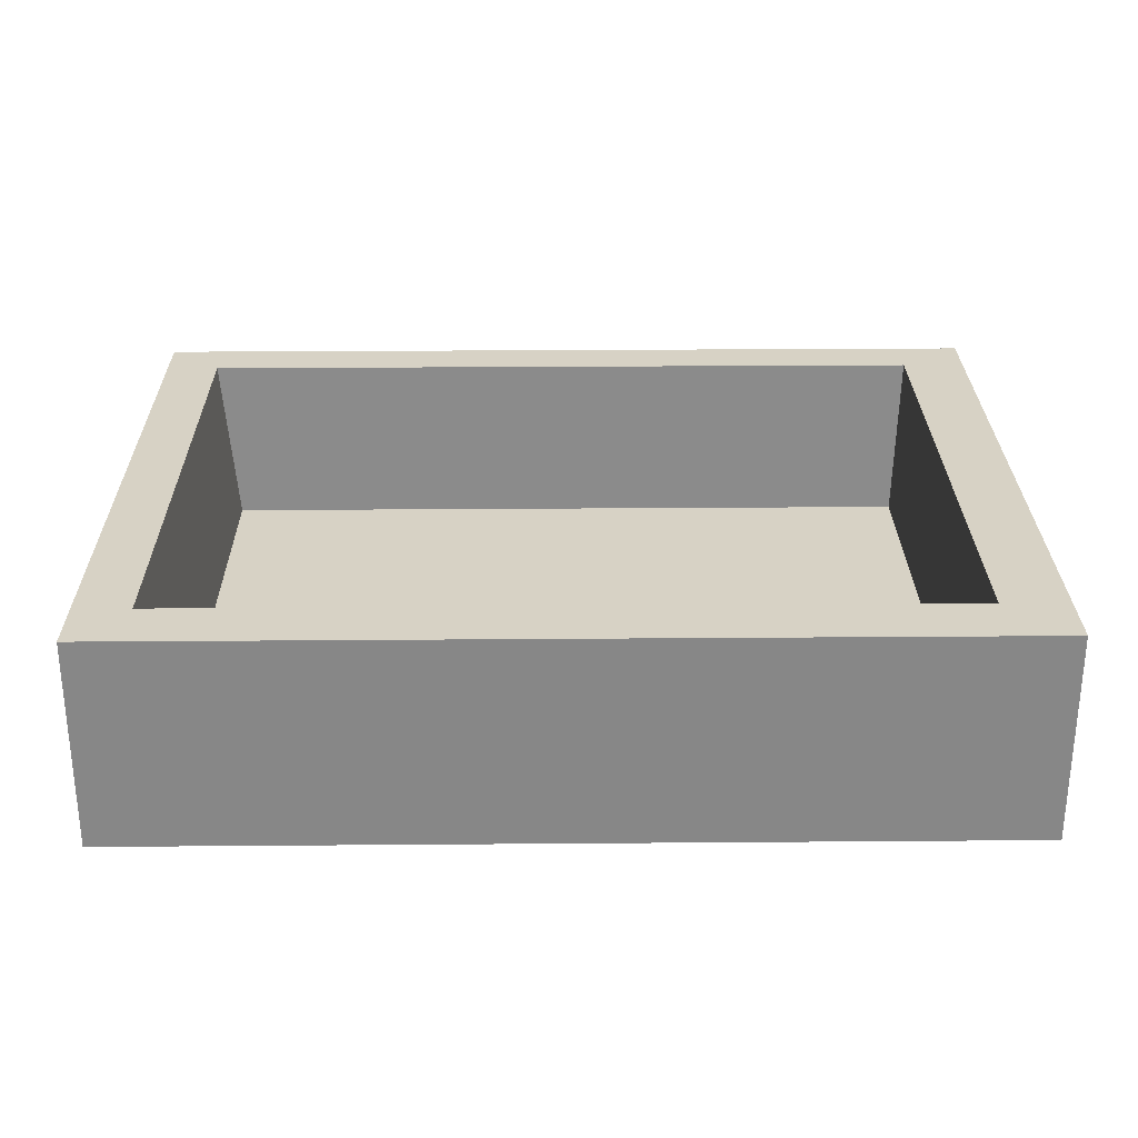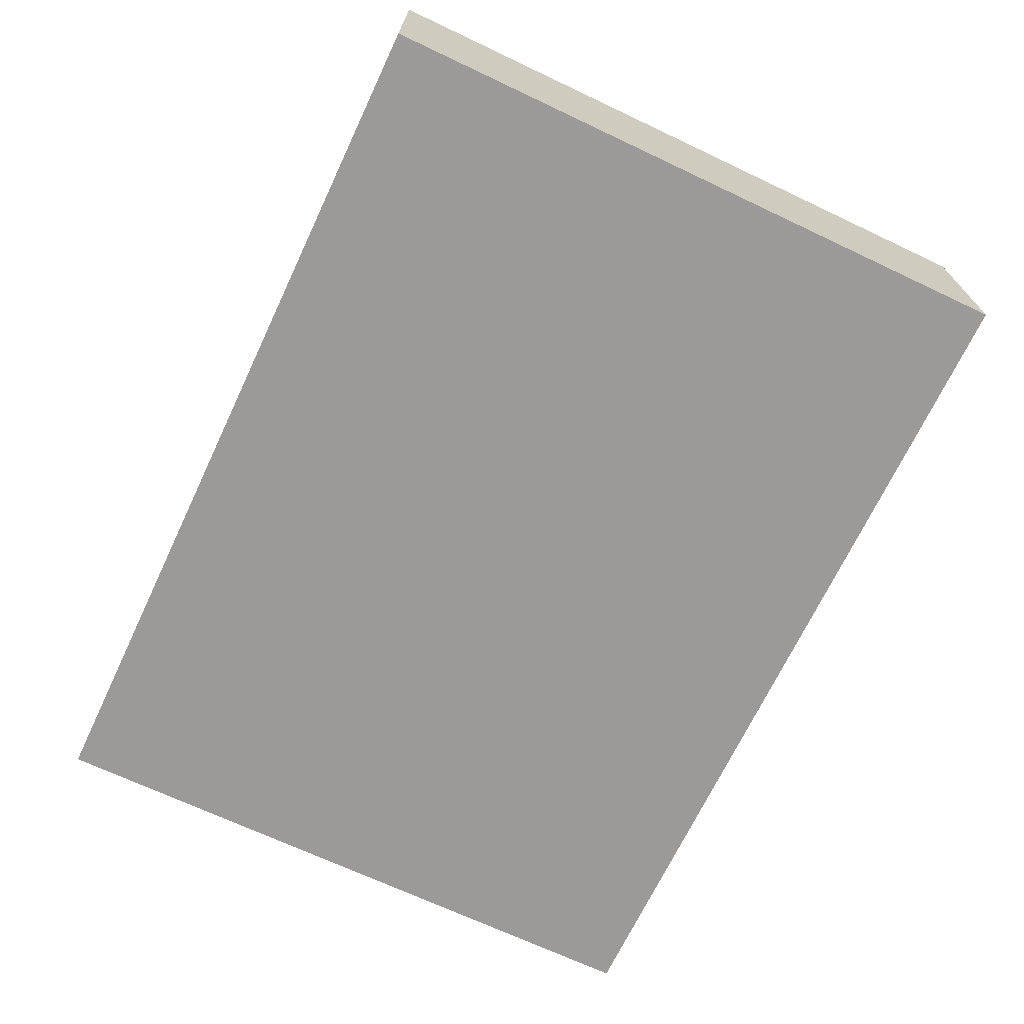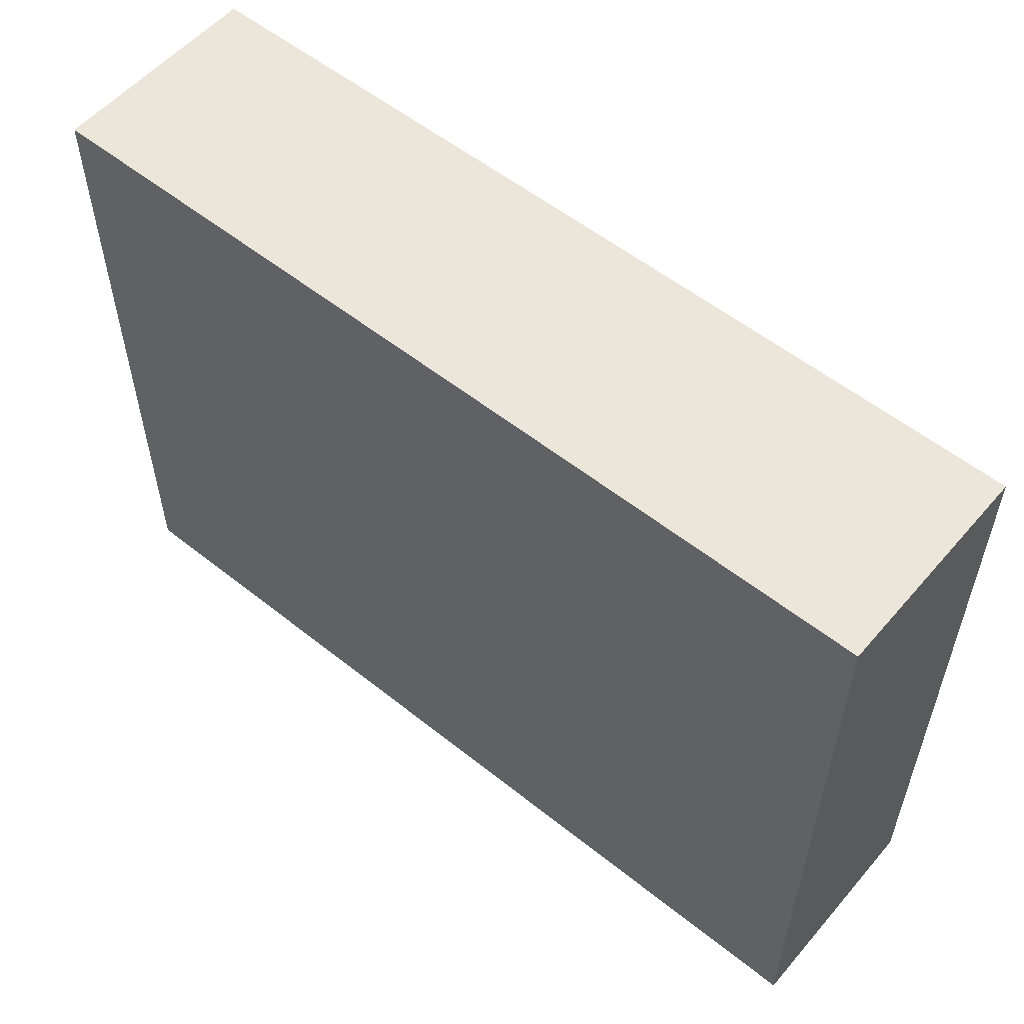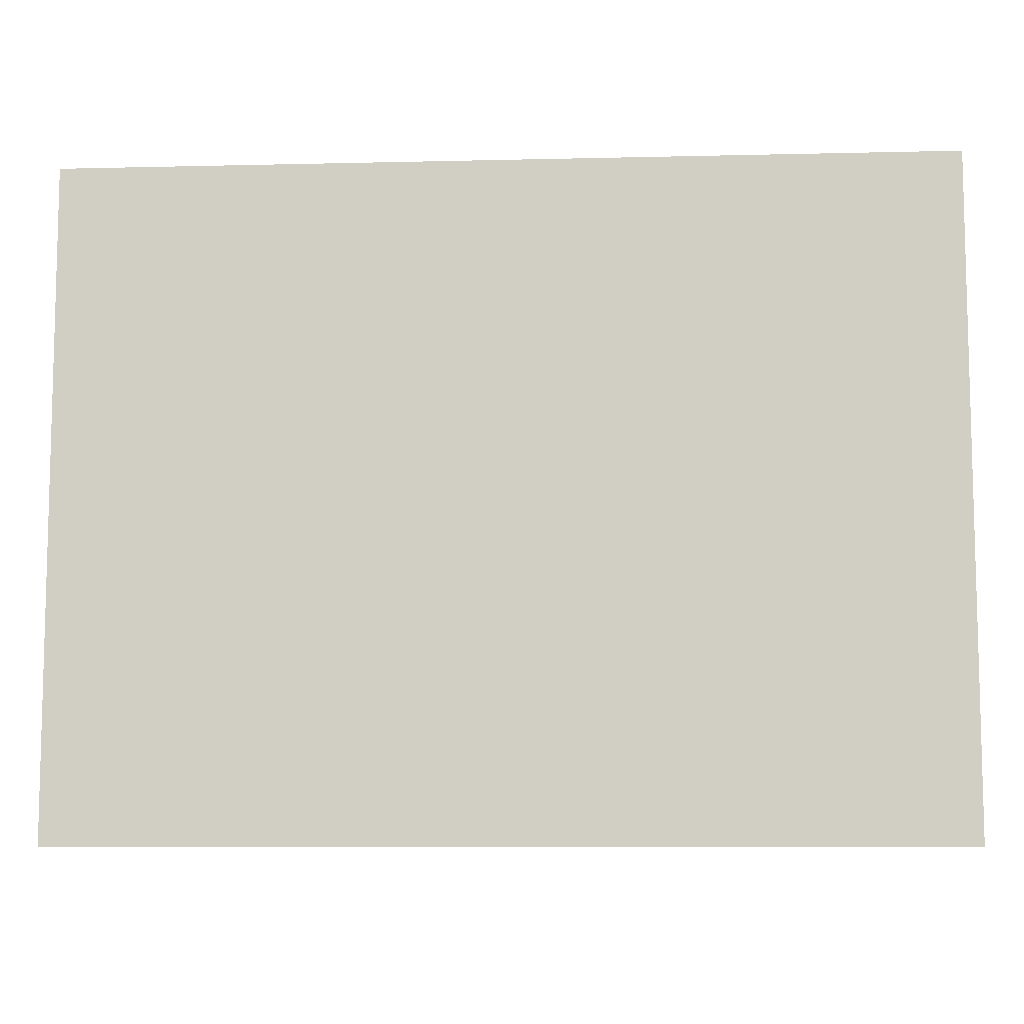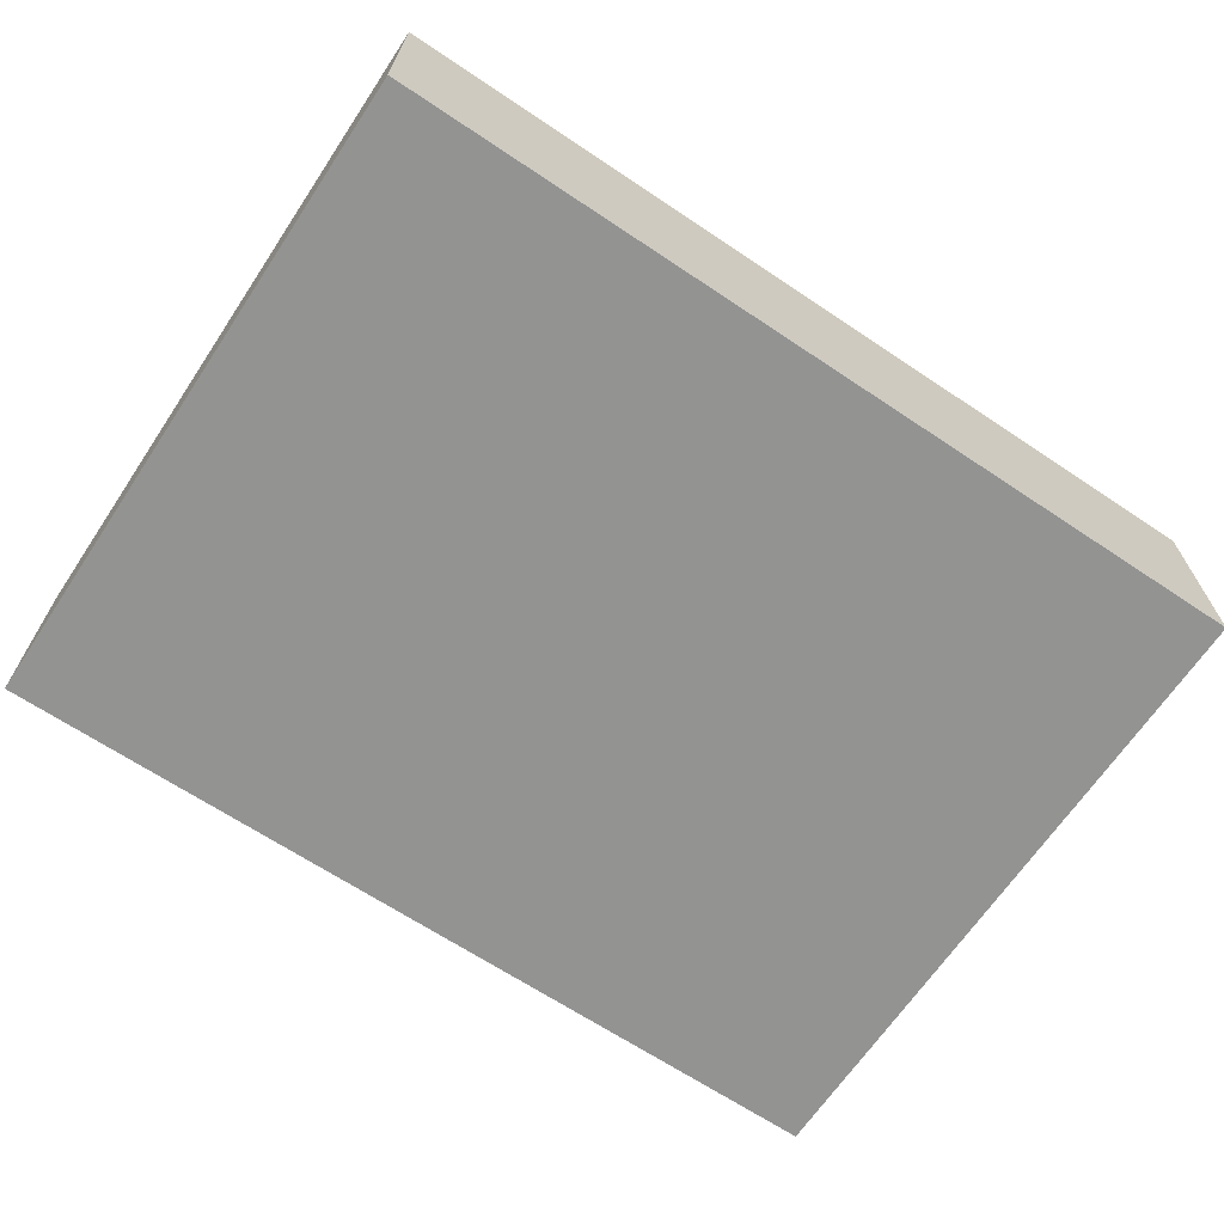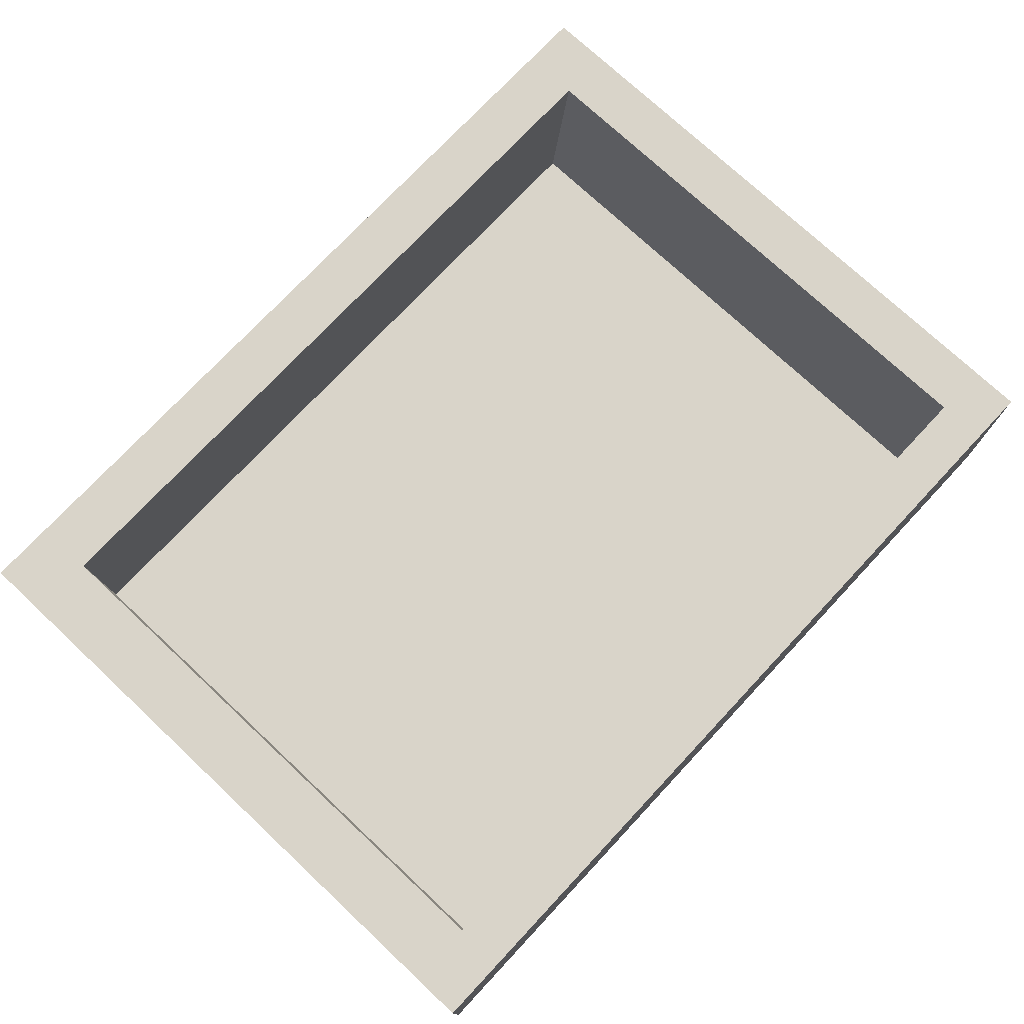
<metadata>
{"format":"obj","ext":"obj","renderer":"f3d","projection":"perspective","resolution":1024,"background":"white","views":[{"elev":27.6,"azim":179.3,"up":"+Y"},{"elev":-69.3,"azim":-115.3,"up":"+Y"},{"elev":55.5,"azim":40.0,"up":"+Z"},{"elev":-8.7,"azim":3.7,"up":"+Z"},{"elev":-66.7,"azim":-33.8,"up":"+Y"},{"elev":74.9,"azim":-46.9,"up":"+Y"}]}
</metadata>
<code>
o Cube
v 4.166 -1 3.13
v 4.166 -1 -3.13
v -4.166 -1 -3.13
v -4.166 -1 3.13
v 3.497 -0.635 2.627
v 3.497 -0.635 -2.627
v -3.497 -0.635 -2.627
v -3.497 -0.635 2.627
v 4.166 1 3.13
v 4.166 1 -3.13
v -4.166 1 3.13
v -4.166 1 -3.13
v 3.648 1 2.665
v 3.648 1 -2.577
v -3.547 1 2.665
v -3.547 1 -2.577
f 8 6 5
f 8 7 6
f 2 4 1
f 9 2 1
f 10 3 2
f 12 4 3
f 1 11 9
f 14 9 13
f 15 9 11
f 16 10 14
f 16 11 12
f 5 14 13
f 5 15 8
f 6 16 14
f 8 16 7
f 2 3 4
f 9 10 2
f 10 12 3
f 12 11 4
f 1 4 11
f 14 10 9
f 15 13 9
f 16 12 10
f 16 15 11
f 5 6 14
f 5 13 15
f 6 7 16
f 8 15 16

</code>
